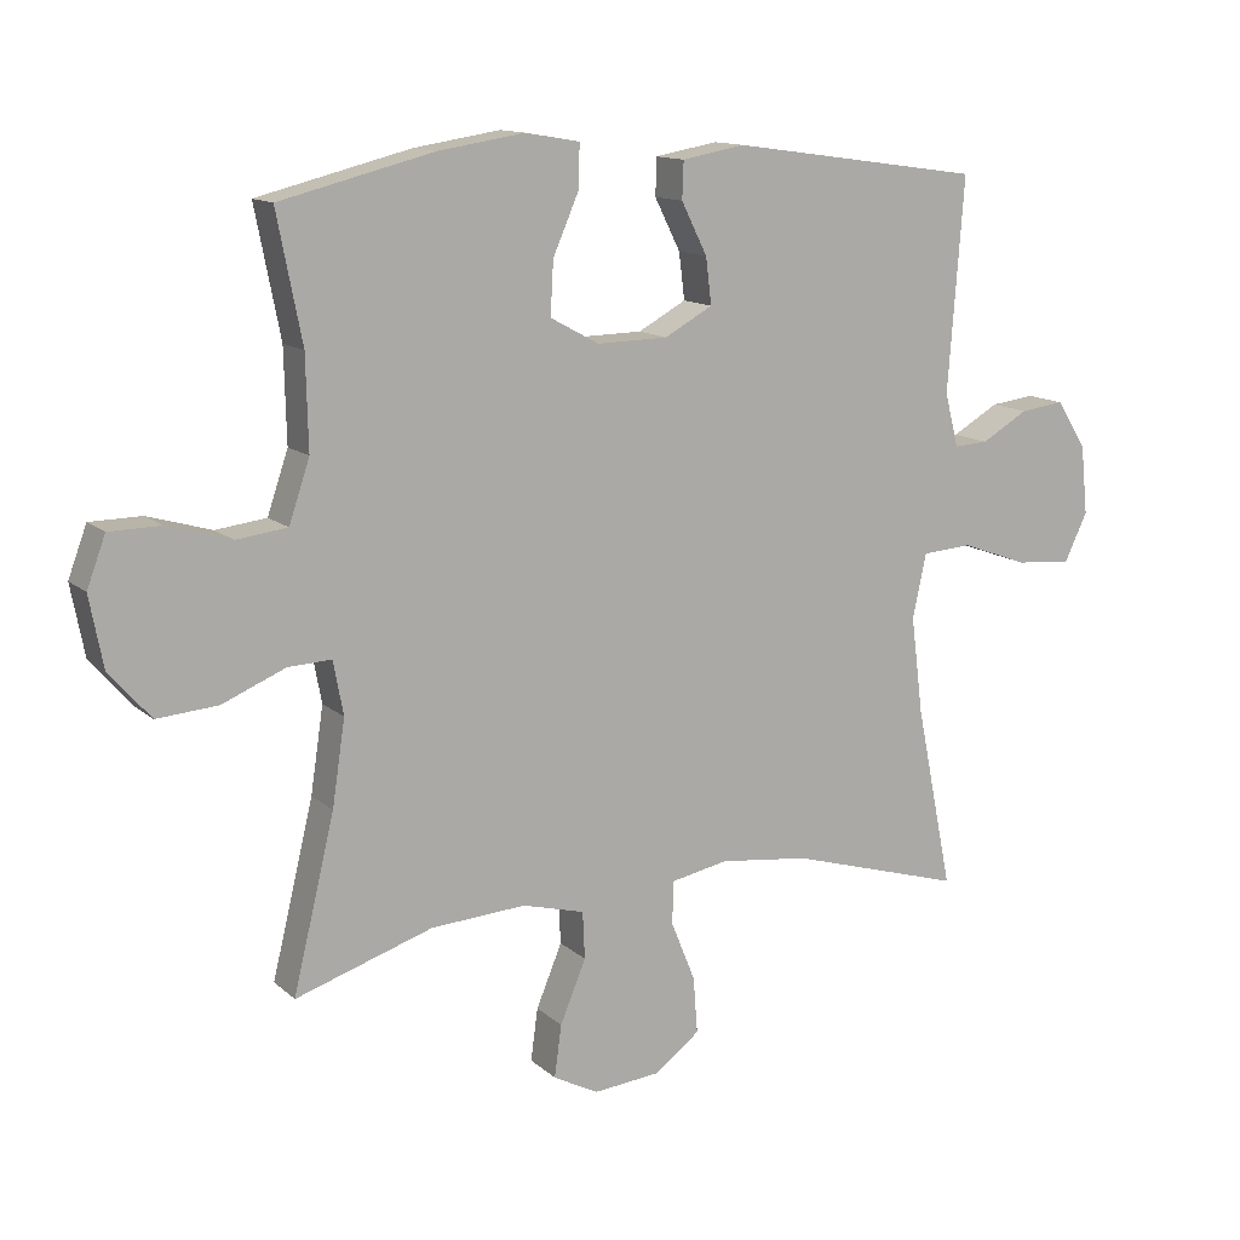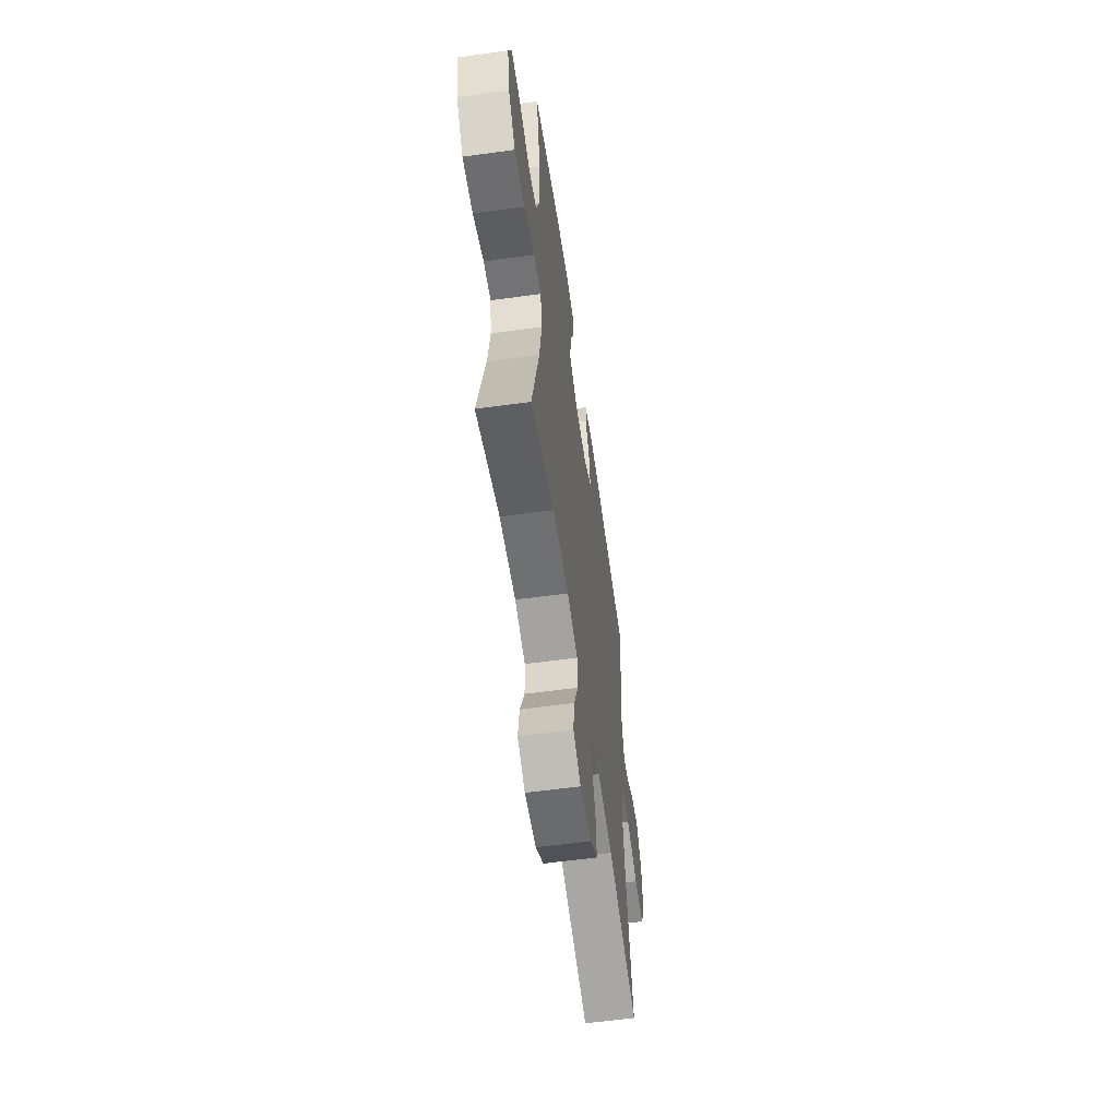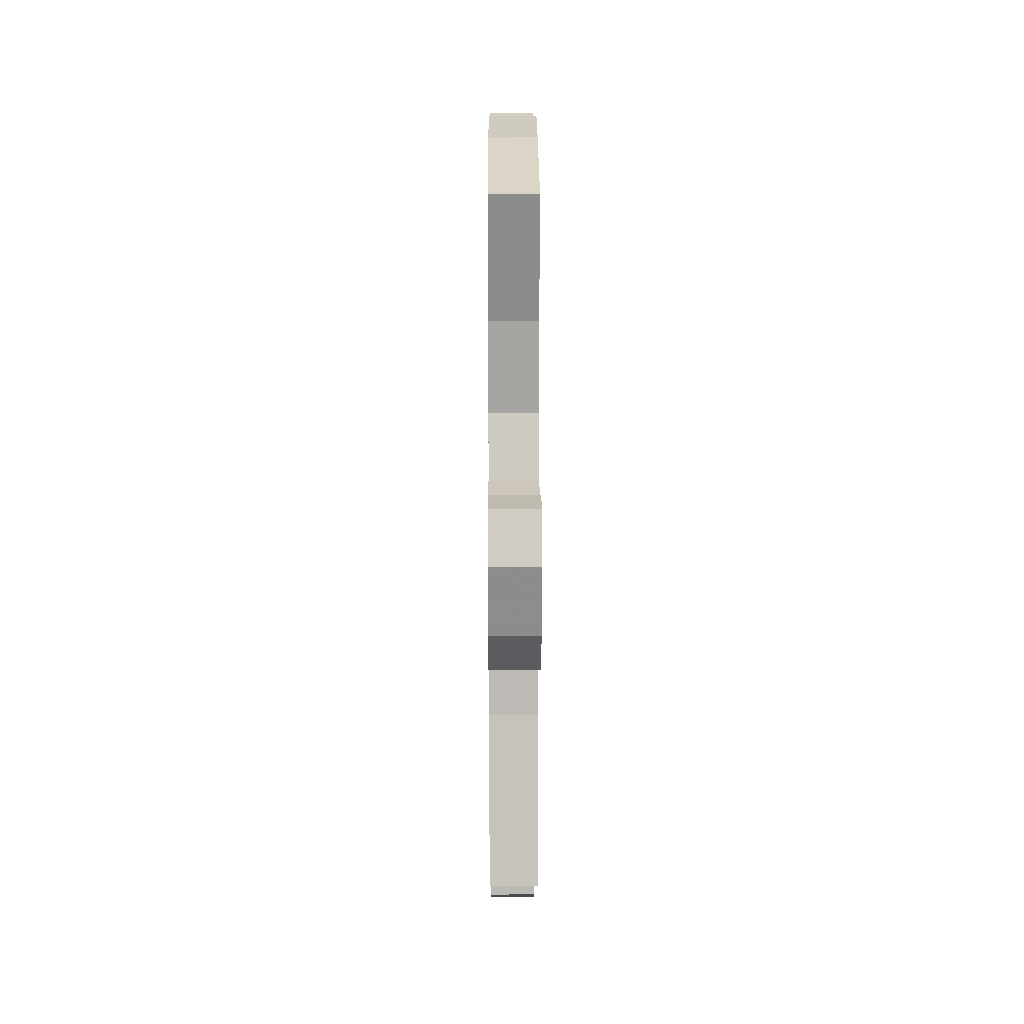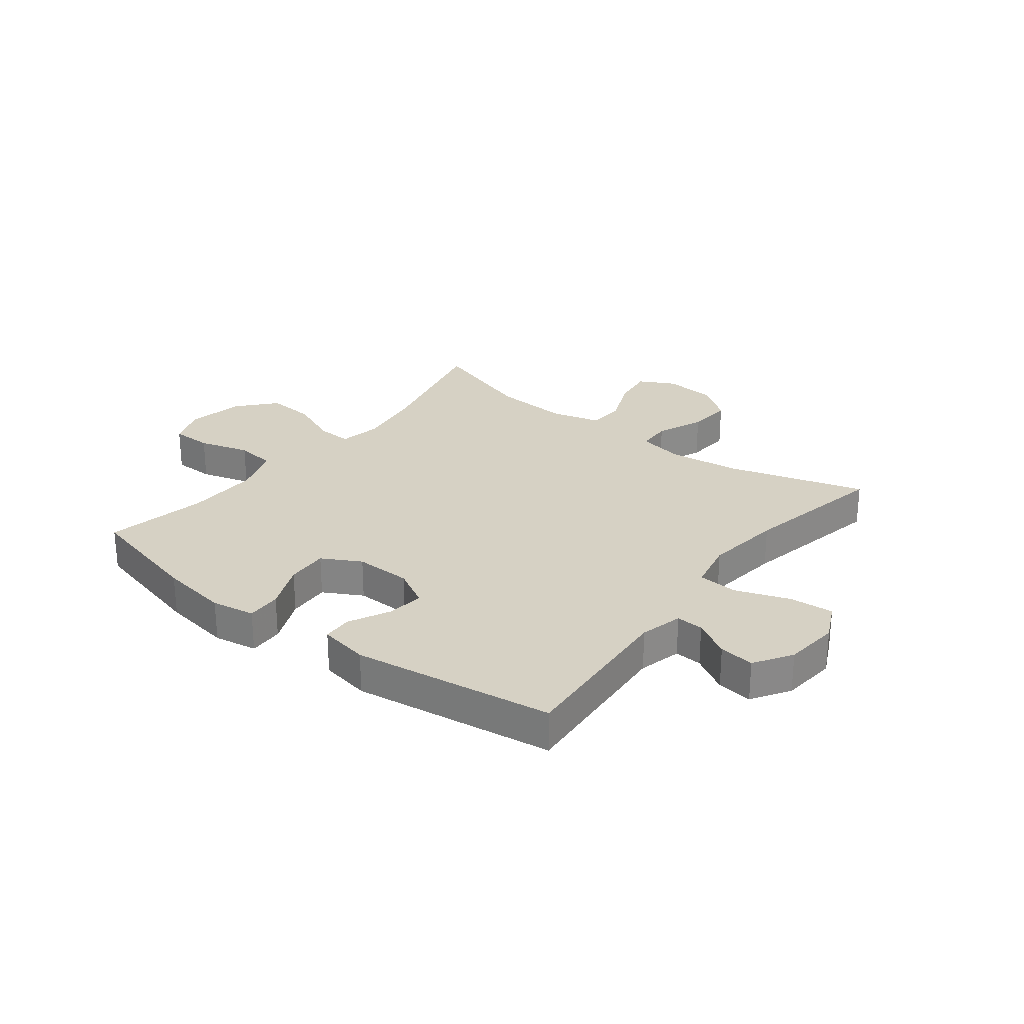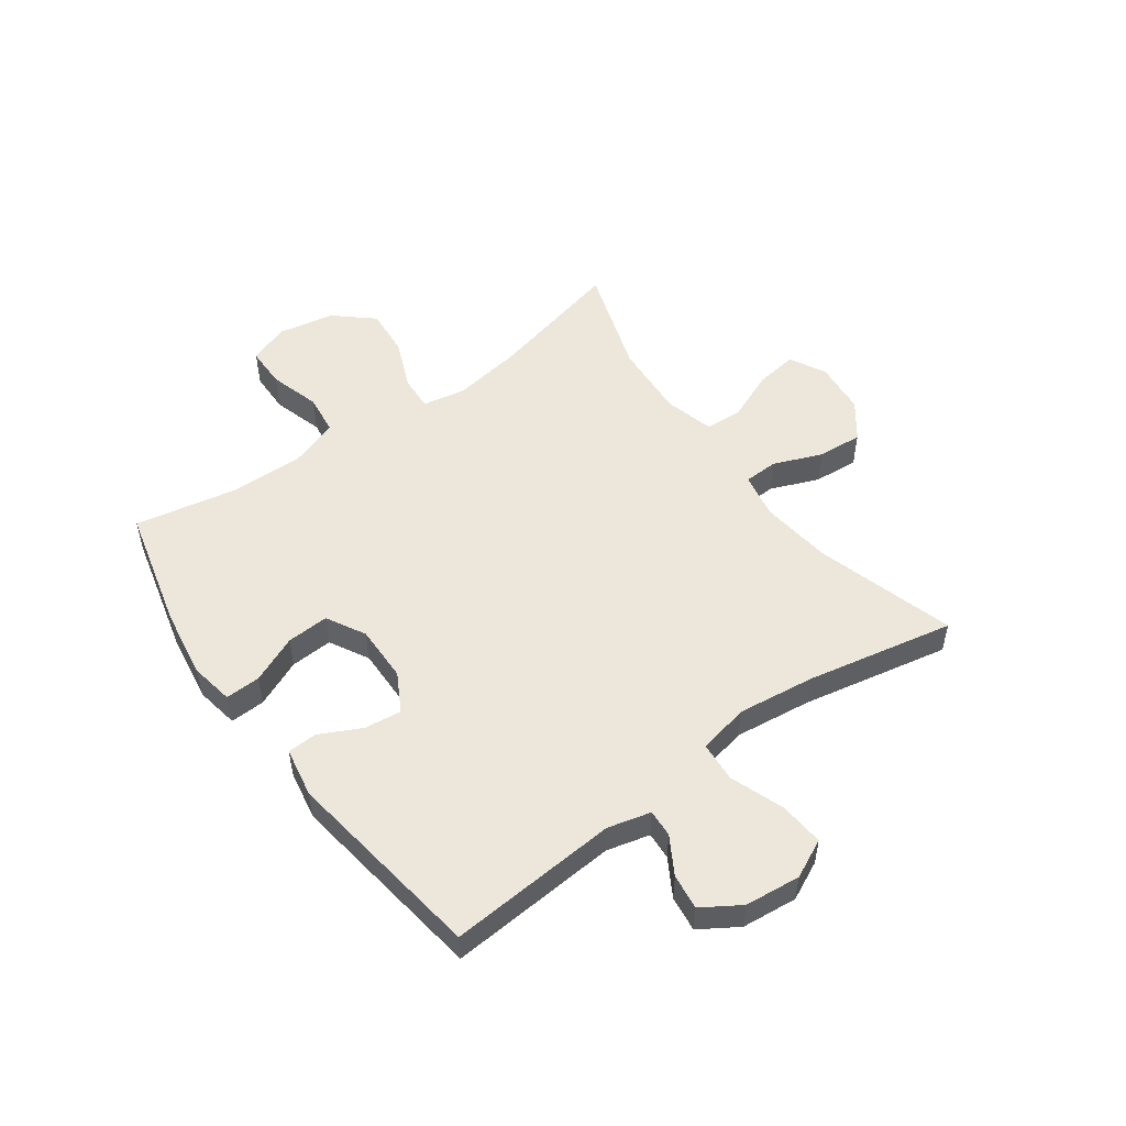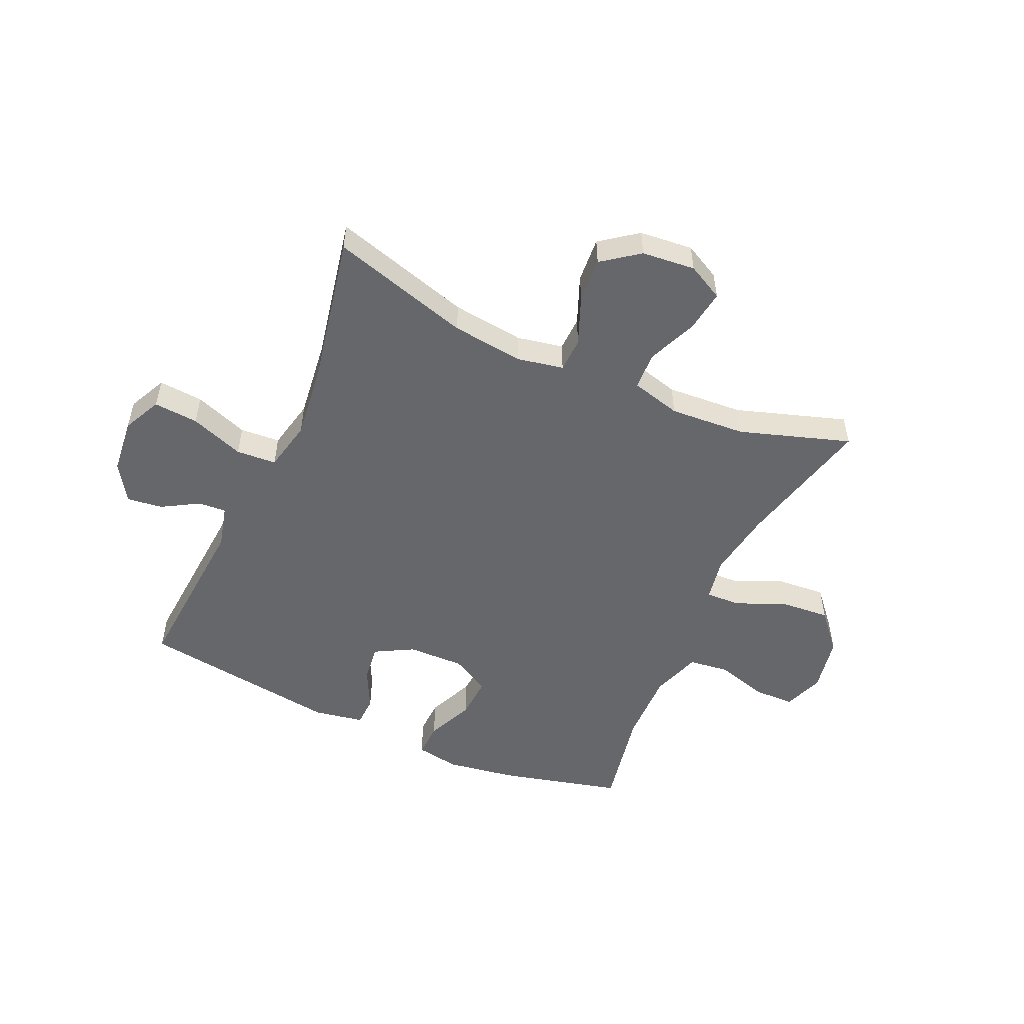
<metadata>
{"format":"obj","ext":"obj","renderer":"f3d","projection":"perspective","resolution":1024,"background":"white","views":[{"elev":12.9,"azim":-28.6,"up":"+Z"},{"elev":-58.7,"azim":-81.9,"up":"+Z"},{"elev":14.8,"azim":-90.3,"up":"+Z"},{"elev":27.0,"azim":37.7,"up":"+Y"},{"elev":52.1,"azim":54.0,"up":"+Y"},{"elev":-52.1,"azim":155.7,"up":"+Y"}]}
</metadata>
<code>
v -0.5 0.07 0.5
v -0.286 0.07 0.554
v -0.165 0.07 0.573
v -0.089 0.07 0.56
v -0.091 0.07 0.499
v -0.127 0.07 0.416
v -0.131 0.07 0.342
v -0.063 0.07 0.305
v 0.036 0.07 0.307
v 0.103 0.07 0.344
v 0.095 0.07 0.409
v 0.059 0.07 0.481
v 0.061 0.07 0.533
v 0.148 0.07 0.549
v 0.5 0.07 0.5
v 0.478 0.07 0.203
v 0.497 0.07 0.128
v 0.545 0.07 0.131
v 0.61 0.07 0.169
v 0.672 0.07 0.177
v 0.714 0.07 0.111
v 0.724 0.07 0.014
v 0.692 0.07 -0.053
v 0.614 0.07 -0.047
v 0.52 0.07 -0.013
v 0.45 0.07 -0.018
v 0.431 0.07 -0.107
v 0.448 0.07 -0.243
v 0.5 0.07 -0.5
v 0.257 0.07 -0.429
v 0.131 0.07 -0.414
v 0.051 0.07 -0.43
v 0.049 0.07 -0.49
v 0.083 0.07 -0.574
v 0.089 0.07 -0.653
v 0.025 0.07 -0.701
v -0.068 0.07 -0.71
v -0.131 0.07 -0.677
v -0.121 0.07 -0.604
v -0.085 0.07 -0.517
v -0.088 0.07 -0.451
v -0.175 0.07 -0.428
v -0.308 0.07 -0.437
v -0.5 0.07 -0.5
v -0.442 0.07 -0.259
v -0.424 0.07 -0.14
v -0.438 0.07 -0.065
v -0.499 0.07 -0.068
v -0.587 0.07 -0.105
v -0.672 0.07 -0.112
v -0.73 0.07 -0.046
v -0.749 0.07 0.053
v -0.723 0.07 0.123
v -0.651 0.07 0.124
v -0.562 0.07 0.098
v -0.491 0.07 0.107
v -0.462 0.07 0.193
v -0.465 0.07 0.322
v -0.5 0 0.5
v -0.286 0 0.554
v -0.165 0 0.573
v -0.089 0 0.56
v -0.091 0 0.499
v -0.127 0 0.416
v -0.131 0 0.342
v -0.063 0 0.305
v 0.036 0 0.307
v 0.103 0 0.344
v 0.095 0 0.409
v 0.059 0 0.481
v 0.061 0 0.533
v 0.148 0 0.549
v 0.5 0 0.5
v 0.478 0 0.203
v 0.497 0 0.128
v 0.545 0 0.131
v 0.61 0 0.169
v 0.672 0 0.177
v 0.714 0 0.111
v 0.724 0 0.014
v 0.692 0 -0.053
v 0.614 0 -0.047
v 0.52 0 -0.013
v 0.45 0 -0.018
v 0.431 0 -0.107
v 0.448 0 -0.243
v 0.5 0 -0.5
v 0.257 0 -0.429
v 0.131 0 -0.414
v 0.051 0 -0.43
v 0.049 0 -0.49
v 0.083 0 -0.574
v 0.089 0 -0.653
v 0.025 0 -0.701
v -0.068 0 -0.71
v -0.131 0 -0.677
v -0.121 0 -0.604
v -0.085 0 -0.517
v -0.088 0 -0.451
v -0.175 0 -0.428
v -0.308 0 -0.437
v -0.5 0 -0.5
v -0.442 0 -0.259
v -0.424 0 -0.14
v -0.438 0 -0.065
v -0.499 0 -0.068
v -0.587 0 -0.105
v -0.672 0 -0.112
v -0.73 0 -0.046
v -0.749 0 0.053
v -0.723 0 0.123
v -0.651 0 0.124
v -0.562 0 0.098
v -0.491 0 0.107
v -0.462 0 0.193
v -0.465 0 0.322
f 52 53 54 55
f 52 55 56
f 51 52 56
f 48 49 50 51
f 47 48 51 56
f 43 44 45
f 42 43 45 46
f 41 42 46 47
f 37 38 39 40
f 37 40 41
f 36 37 41
f 33 34 35 36
f 32 33 36 41
f 31 32 41 47
f 28 29 30
f 27 28 30 31
f 26 27 31 47
f 22 23 24 25
f 18 19 20 21
f 17 18 21 22
f 13 14 15 16
f 11 12 13 16
f 10 11 16 17
f 9 10 17
f 8 9 17 22
f 3 4 5 6
f 3 6 7
f 58 1 2 3
f 57 58 3 7
f 8 22 25 26
f 26 47 56 57
f 7 8 26 57
f 113 112 111 110
f 114 113 110
f 114 110 109
f 109 108 107 106
f 114 109 106 105
f 103 102 101
f 104 103 101 100
f 105 104 100 99
f 98 97 96 95
f 99 98 95
f 99 95 94
f 94 93 92 91
f 99 94 91 90
f 105 99 90 89
f 88 87 86
f 89 88 86 85
f 105 89 85 84
f 83 82 81 80
f 79 78 77 76
f 80 79 76 75
f 74 73 72 71
f 74 71 70 69
f 75 74 69 68
f 75 68 67
f 80 75 67 66
f 64 63 62 61
f 65 64 61
f 61 60 59 116
f 65 61 116 115
f 84 83 80 66
f 115 114 105 84
f 115 84 66 65
f 1 59 60 2
f 2 60 61 3
f 3 61 62 4
f 4 62 63 5
f 5 63 64 6
f 6 64 65 7
f 7 65 66 8
f 8 66 67 9
f 9 67 68 10
f 10 68 69 11
f 11 69 70 12
f 12 70 71 13
f 13 71 72 14
f 14 72 73 15
f 15 73 74 16
f 16 74 75 17
f 17 75 76 18
f 18 76 77 19
f 19 77 78 20
f 20 78 79 21
f 21 79 80 22
f 22 80 81 23
f 23 81 82 24
f 24 82 83 25
f 25 83 84 26
f 26 84 85 27
f 27 85 86 28
f 28 86 87 29
f 29 87 88 30
f 30 88 89 31
f 31 89 90 32
f 32 90 91 33
f 33 91 92 34
f 34 92 93 35
f 35 93 94 36
f 36 94 95 37
f 37 95 96 38
f 38 96 97 39
f 39 97 98 40
f 40 98 99 41
f 41 99 100 42
f 42 100 101 43
f 43 101 102 44
f 44 102 103 45
f 45 103 104 46
f 46 104 105 47
f 47 105 106 48
f 48 106 107 49
f 49 107 108 50
f 50 108 109 51
f 51 109 110 52
f 52 110 111 53
f 53 111 112 54
f 54 112 113 55
f 55 113 114 56
f 56 114 115 57
f 57 115 116 58
f 58 116 59 1

</code>
